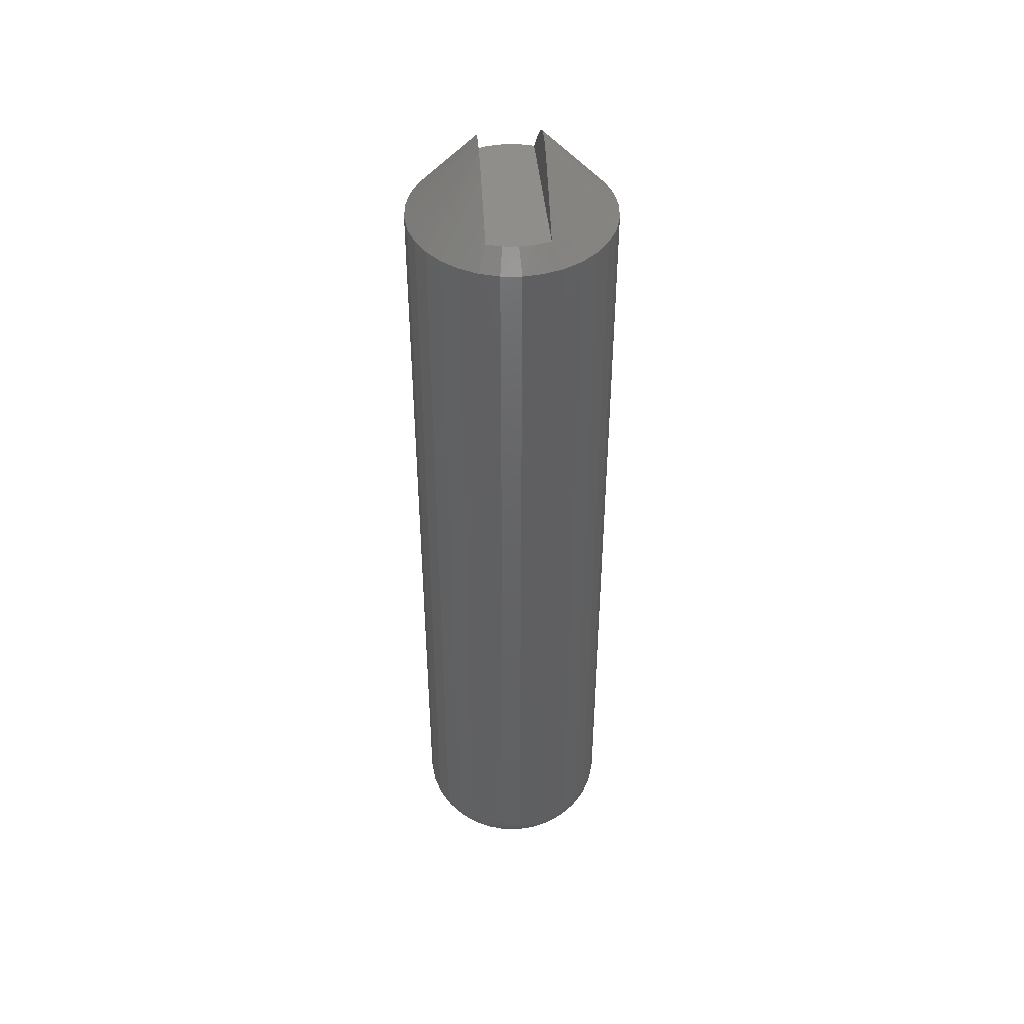
<metadata>
{"format":"stl","ext":"stl","renderer":"f3d","projection":"perspective","resolution":1024,"background":"white","views":[{"elev":44.5,"azim":-5.3,"up":"+Y"}]}
</metadata>
<code>
# stl→obj: 360 verts, 716 faces
v -0.0001907 -0.05469 0.06505
v 0.01168 -0.05469 0.06415
v -0.01203 -0.05469 0.06378
v -0.02344 -0.05469 0.06037
v 0.02319 -0.05469 0.06109
v 0.02319 -0.05469 -0.06109
v -0.02344 -0.05469 -0.06037
v 0.01168 -0.05469 -0.06415
v -0.0001907 -0.05469 -0.06505
v -0.01203 -0.05469 -0.06378
v 0.02319 -0.009037 0.009948
v 0.02319 -0.03985 0.0468
v 0.02319 -0.01748 0.02287
v 0.02319 -0.0126 0.01625
v 0.02319 -0.006801 0.002363
v 0.02319 -0.007956 0.00727
v 0.02319 -0.007226 0.004767
v 0.02319 -0.006801 -0.002363
v 0.02319 -0.007226 -0.004767
v 0.02319 -0.007956 -0.00727
v 0.02319 -0.006661 -3.377e-17
v 0.02319 -0.009037 -0.009948
v 0.02319 -0.0126 -0.01625
v 0.02319 -0.01748 -0.02287
v 0.02319 -0.03985 -0.0468
v -0.02344 -0.02022 0.02442
v -0.02344 -0.04211 0.04811
v -0.02344 -0.01137 0.01079
v -0.02344 -0.01523 0.01763
v -0.02344 -0.01019 0.007884
v -0.02344 -0.008941 0.002562
v -0.02344 -0.009401 0.00517
v -0.02344 -0.04211 -0.04811
v -0.02344 -0.02022 -0.02442
v -0.02344 -0.01523 -0.01763
v -0.02344 -0.01137 -0.01079
v -0.02344 -0.01019 -0.007884
v -0.02344 -0.009401 -0.00517
v -0.02344 -0.008941 -0.002562
v -0.02344 -0.008789 -3.458e-10
v -0.07661 -0.07031 -0.0154
v -0.07812 -0.07031 9.668e-18
v -0.06482 -0.07031 -0.04386
v -0.04304 -0.07031 -0.06564
v -0.055 -0.07031 -0.05582
v -0.02939 -0.07031 -0.07294
v 0.01622 -0.07031 -0.07743
v 0.0008224 -0.07031 -0.07895
v 0.05665 -0.07031 -0.05582
v 0.04468 -0.07031 -0.06564
v 0.06646 -0.07031 -0.04386
v 0.07376 -0.07031 -0.03021
v 0.07825 -0.07031 -0.0154
v 0.03103 -0.07031 -0.07294
v 0.07977 -0.07031 -2.9e-17
v -0.07212 -0.07031 -0.03021
v -0.01458 -0.07031 -0.07743
v 0.07825 -0.07031 0.0154
v 0.06646 -0.07031 0.04386
v 0.04468 -0.07031 0.06564
v 0.05665 -0.07031 0.05582
v 0.0008224 -0.07031 0.07895
v 0.01622 -0.07031 0.07743
v -0.01458 -0.07031 0.07743
v -0.055 -0.07031 0.05582
v -0.04304 -0.07031 0.06564
v -0.02939 -0.07031 0.07294
v -0.06482 -0.07031 0.04386
v -0.07212 -0.07031 0.03021
v -0.07661 -0.07031 0.0154
v 0.03103 -0.07031 0.07294
v 0.07376 -0.07031 0.03021
v 0.07977 -0.7188 -9.912e-17
v 0.07825 -0.7188 -0.0154
v 0.07376 -0.7188 -0.03021
v 0.06646 -0.7188 -0.04386
v 0.05665 -0.7188 -0.05582
v 0.04468 -0.7188 -0.06564
v 0.03103 -0.7188 -0.07294
v 0.01622 -0.7188 -0.07743
v 0.0008224 -0.7188 -0.07895
v -0.01458 -0.7188 -0.07743
v -0.02939 -0.7188 -0.07294
v -0.04304 -0.7188 -0.06564
v -0.055 -0.7188 -0.05582
v -0.06482 -0.7188 -0.04386
v -0.07212 -0.7188 -0.03021
v -0.07661 -0.7188 -0.0154
v -0.07812 -0.7188 9.668e-18
v -0.07661 -0.7188 0.0154
v -0.07212 -0.7188 0.03021
v -0.06482 -0.7188 0.04386
v -0.055 -0.7188 0.05582
v -0.04304 -0.7188 0.06564
v -0.02939 -0.7188 0.07294
v -0.01458 -0.7188 0.07743
v 0.0008224 -0.7188 0.07895
v 0.01622 -0.7188 0.07743
v 0.03103 -0.7188 0.07294
v 0.04468 -0.7188 0.06564
v 0.05665 -0.7188 0.05582
v 0.06646 -0.7188 0.04386
v 0.07376 -0.7188 0.03021
v 0.07825 -0.7188 0.0154
v 0.0008224 -0.75 0.0477
v -0.008483 -0.75 0.04678
v -0.01743 -0.75 0.04407
v 0.01013 -0.75 0.04678
v 0.01908 -0.75 0.04407
v -0.02568 -0.75 0.03966
v 0.02732 -0.75 0.03966
v -0.0329 -0.75 0.03373
v 0.03455 -0.75 0.03373
v -0.03884 -0.75 0.0265
v 0.04048 -0.75 0.0265
v -0.04324 -0.75 0.01825
v 0.04489 -0.75 0.01825
v -0.04596 -0.75 0.009305
v 0.0476 -0.75 0.009305
v 0.0476 -0.75 -0.009305
v -0.04324 -0.75 -0.01825
v 0.04489 -0.75 -0.01825
v -0.03884 -0.75 -0.0265
v 0.04048 -0.75 -0.0265
v -0.0329 -0.75 -0.03373
v 0.03455 -0.75 -0.03373
v -0.02568 -0.75 -0.03966
v 0.02732 -0.75 -0.03966
v -0.01743 -0.75 -0.04407
v 0.01908 -0.75 -0.04407
v -0.008483 -0.75 -0.04678
v 0.0008224 -0.75 -0.0477
v 0.01013 -0.75 -0.04678
v 0.04852 -0.75 -2.987e-17
v -0.04688 -0.75 -2.769e-17
v -0.04596 -0.75 -0.009305
v 0.05462 -0.7494 1.041e-17
v 0.05358 -0.7494 -0.01049
v 0.06048 -0.7476 1.041e-17
v 0.05933 -0.7476 -0.01164
v 0.06588 -0.7447 1.041e-17
v 0.06463 -0.7447 -0.01269
v 0.07062 -0.7408 1.041e-17
v 0.06928 -0.7408 -0.01362
v 0.0745 -0.7361 1.388e-17
v 0.07309 -0.7361 -0.01437
v 0.07739 -0.7307 1.388e-17
v 0.07592 -0.7307 -0.01494
v 0.07917 -0.7248 2.082e-17
v 0.07766 -0.7248 -0.01528
v -0.05194 -0.7494 -0.01049
v -0.05297 -0.7494 6.939e-18
v -0.05769 -0.7476 -0.01164
v -0.05883 -0.7476 1.388e-17
v -0.06299 -0.7447 -0.01269
v -0.06424 -0.7447 2.082e-17
v -0.06763 -0.7408 -0.01362
v -0.06897 -0.7408 2.082e-17
v -0.07144 -0.7361 -0.01437
v -0.07286 -0.7361 2.082e-17
v -0.07427 -0.7307 -0.01494
v -0.07575 -0.7307 1.388e-17
v -0.07602 -0.7248 -0.01528
v -0.07752 -0.7248 2.082e-17
v -0.04888 -0.7494 -0.02059
v -0.05429 -0.7476 -0.02283
v -0.05928 -0.7447 -0.0249
v -0.06366 -0.7408 -0.02671
v -0.06725 -0.7361 -0.0282
v -0.06992 -0.7307 -0.0293
v -0.07156 -0.7248 -0.02998
v -0.04391 -0.7494 -0.02989
v -0.04878 -0.7476 -0.03314
v -0.05327 -0.7447 -0.03614
v -0.05721 -0.7408 -0.03878
v -0.06044 -0.7361 -0.04093
v -0.06284 -0.7307 -0.04254
v -0.06432 -0.7248 -0.04353
v -0.03722 -0.7494 -0.03804
v -0.04136 -0.7476 -0.04218
v -0.04518 -0.7447 -0.046
v -0.04853 -0.7408 -0.04935
v -0.05128 -0.7361 -0.0521
v -0.05332 -0.7307 -0.05414
v -0.05458 -0.7248 -0.0554
v -0.02906 -0.7494 -0.04473
v -0.03232 -0.7476 -0.0496
v -0.03532 -0.7447 -0.05409
v -0.03795 -0.7408 -0.05803
v -0.04011 -0.7361 -0.06126
v -0.04172 -0.7307 -0.06366
v -0.0427 -0.7248 -0.06514
v -0.01976 -0.7494 -0.0497
v -0.02201 -0.7476 -0.05512
v -0.02407 -0.7447 -0.06011
v -0.02589 -0.7408 -0.06448
v -0.02737 -0.7361 -0.06807
v -0.02848 -0.7307 -0.07074
v -0.02916 -0.7248 -0.07238
v -0.009672 -0.7494 -0.05276
v -0.01082 -0.7476 -0.05851
v -0.01187 -0.7447 -0.06381
v -0.01279 -0.7408 -0.06845
v -0.01355 -0.7361 -0.07227
v -0.01412 -0.7307 -0.0751
v -0.01446 -0.7248 -0.07684
v 0.0008224 -0.7494 -0.05379
v 0.0008224 -0.7476 -0.05966
v 0.0008224 -0.7447 -0.06506
v 0.0008224 -0.7408 -0.06979
v 0.0008224 -0.7361 -0.07368
v 0.0008224 -0.7307 -0.07657
v 0.0008224 -0.7248 -0.07835
v 0.01132 -0.7494 -0.05276
v 0.01246 -0.7476 -0.05851
v 0.01351 -0.7447 -0.06381
v 0.01444 -0.7408 -0.06845
v 0.0152 -0.7361 -0.07227
v 0.01576 -0.7307 -0.0751
v 0.01611 -0.7248 -0.07684
v 0.02141 -0.7494 -0.0497
v 0.02365 -0.7476 -0.05512
v 0.02572 -0.7447 -0.06011
v 0.02753 -0.7408 -0.06448
v 0.02902 -0.7361 -0.06807
v 0.03012 -0.7307 -0.07074
v 0.0308 -0.7248 -0.07238
v 0.03071 -0.7494 -0.04473
v 0.03397 -0.7476 -0.0496
v 0.03697 -0.7447 -0.05409
v 0.0396 -0.7408 -0.05803
v 0.04176 -0.7361 -0.06126
v 0.04336 -0.7307 -0.06366
v 0.04435 -0.7248 -0.06514
v 0.03886 -0.7494 -0.03804
v 0.04301 -0.7476 -0.04218
v 0.04683 -0.7447 -0.046
v 0.05017 -0.7408 -0.04935
v 0.05292 -0.7361 -0.0521
v 0.05496 -0.7307 -0.05414
v 0.05622 -0.7248 -0.0554
v 0.04555 -0.7494 -0.02989
v 0.05042 -0.7476 -0.03314
v 0.05492 -0.7447 -0.03614
v 0.05885 -0.7408 -0.03878
v 0.06209 -0.7361 -0.04093
v 0.06449 -0.7307 -0.04254
v 0.06597 -0.7248 -0.04353
v 0.05052 -0.7494 -0.02059
v 0.05594 -0.7476 -0.02283
v 0.06093 -0.7447 -0.0249
v 0.0653 -0.7408 -0.02671
v 0.06889 -0.7361 -0.0282
v 0.07156 -0.7307 -0.0293
v 0.07321 -0.7248 -0.02998
v -0.05194 -0.7494 0.01049
v -0.05769 -0.7476 0.01164
v -0.06299 -0.7447 0.01269
v -0.06763 -0.7408 0.01362
v -0.07144 -0.7361 0.01437
v -0.07427 -0.7307 0.01494
v -0.07602 -0.7248 0.01528
v 0.05358 -0.7494 0.01049
v 0.05933 -0.7476 0.01164
v 0.06463 -0.7447 0.01269
v 0.06928 -0.7408 0.01362
v 0.07309 -0.7361 0.01437
v 0.07592 -0.7307 0.01494
v 0.07766 -0.7248 0.01528
v 0.05052 -0.7494 0.02059
v 0.05594 -0.7476 0.02283
v 0.06093 -0.7447 0.0249
v 0.0653 -0.7408 0.02671
v 0.06889 -0.7361 0.0282
v 0.07156 -0.7307 0.0293
v 0.07321 -0.7248 0.02998
v 0.04555 -0.7494 0.02989
v 0.05042 -0.7476 0.03314
v 0.05492 -0.7447 0.03614
v 0.05885 -0.7408 0.03878
v 0.06209 -0.7361 0.04093
v 0.06449 -0.7307 0.04254
v 0.06597 -0.7248 0.04353
v 0.03886 -0.7494 0.03804
v 0.04301 -0.7476 0.04218
v 0.04683 -0.7447 0.046
v 0.05017 -0.7408 0.04935
v 0.05292 -0.7361 0.0521
v 0.05496 -0.7307 0.05414
v 0.05622 -0.7248 0.0554
v 0.03071 -0.7494 0.04473
v 0.03397 -0.7476 0.0496
v 0.03697 -0.7447 0.05409
v 0.0396 -0.7408 0.05803
v 0.04176 -0.7361 0.06126
v 0.04336 -0.7307 0.06366
v 0.04435 -0.7248 0.06514
v 0.02141 -0.7494 0.0497
v 0.02365 -0.7476 0.05512
v 0.02572 -0.7447 0.06011
v 0.02753 -0.7408 0.06448
v 0.02902 -0.7361 0.06807
v 0.03012 -0.7307 0.07074
v 0.0308 -0.7248 0.07238
v 0.01132 -0.7494 0.05276
v 0.01246 -0.7476 0.05851
v 0.01351 -0.7447 0.06381
v 0.01444 -0.7408 0.06845
v 0.0152 -0.7361 0.07227
v 0.01576 -0.7307 0.0751
v 0.01611 -0.7248 0.07684
v 0.0008224 -0.7494 0.05379
v 0.0008224 -0.7476 0.05966
v 0.0008224 -0.7447 0.06506
v 0.0008224 -0.7408 0.06979
v 0.0008224 -0.7361 0.07368
v 0.0008224 -0.7307 0.07657
v 0.0008224 -0.7248 0.07835
v -0.009672 -0.7494 0.05276
v -0.01082 -0.7476 0.05851
v -0.01187 -0.7447 0.06381
v -0.01279 -0.7408 0.06845
v -0.01355 -0.7361 0.07227
v -0.01412 -0.7307 0.0751
v -0.01446 -0.7248 0.07684
v -0.01976 -0.7494 0.0497
v -0.02201 -0.7476 0.05512
v -0.02407 -0.7447 0.06011
v -0.02589 -0.7408 0.06448
v -0.02737 -0.7361 0.06807
v -0.02848 -0.7307 0.07074
v -0.02916 -0.7248 0.07238
v -0.02906 -0.7494 0.04473
v -0.03232 -0.7476 0.0496
v -0.03532 -0.7447 0.05409
v -0.03795 -0.7408 0.05803
v -0.04011 -0.7361 0.06126
v -0.04172 -0.7307 0.06366
v -0.0427 -0.7248 0.06514
v -0.03722 -0.7494 0.03804
v -0.04136 -0.7476 0.04218
v -0.04518 -0.7447 0.046
v -0.04853 -0.7408 0.04935
v -0.05128 -0.7361 0.0521
v -0.05332 -0.7307 0.05414
v -0.05458 -0.7248 0.0554
v -0.04391 -0.7494 0.02989
v -0.04878 -0.7476 0.03314
v -0.05327 -0.7447 0.03614
v -0.05721 -0.7408 0.03878
v -0.06044 -0.7361 0.04093
v -0.06284 -0.7307 0.04254
v -0.06432 -0.7248 0.04353
v -0.04888 -0.7494 0.02059
v -0.05429 -0.7476 0.02283
v -0.05928 -0.7447 0.0249
v -0.06366 -0.7408 0.02671
v -0.06725 -0.7361 0.0282
v -0.06992 -0.7307 0.0293
v -0.07156 -0.7248 0.02998
f 1 2 3
f 4 3 2
f 4 2 5
f 4 5 6
f 4 6 7
f 6 8 9
f 6 9 10
f 6 10 7
f 11 12 13
f 13 14 11
f 15 11 16
f 16 17 15
f 18 19 20
f 5 12 11
f 5 11 15
f 5 15 21
f 5 21 18
f 5 18 20
f 5 20 22
f 5 22 23
f 5 23 24
f 5 24 25
f 5 25 6
f 26 27 28
f 29 26 28
f 30 28 31
f 32 30 31
f 4 7 33
f 4 33 34
f 4 34 35
f 4 35 36
f 4 36 37
f 4 37 38
f 4 38 39
f 4 39 40
f 4 40 31
f 4 31 28
f 4 28 27
f 40 41 42
f 40 39 41
f 38 41 39
f 36 35 43
f 34 44 45
f 34 45 35
f 45 43 35
f 33 46 44
f 33 44 34
f 8 47 48
f 8 48 9
f 24 49 50
f 24 50 25
f 23 51 49
f 23 49 24
f 22 52 51
f 22 51 23
f 53 20 19
f 53 52 20
f 20 52 22
f 7 46 33
f 6 25 50
f 6 50 54
f 6 54 47
f 6 47 8
f 55 53 19
f 55 19 18
f 55 18 21
f 56 41 38
f 56 38 37
f 56 37 36
f 56 36 43
f 57 46 7
f 57 7 10
f 57 10 9
f 57 9 48
f 21 58 55
f 21 15 58
f 17 58 15
f 11 14 59
f 13 60 61
f 13 61 14
f 61 59 14
f 12 60 13
f 2 62 63
f 1 64 62
f 1 62 2
f 3 64 1
f 26 65 66
f 26 66 27
f 66 67 27
f 29 68 65
f 29 65 26
f 28 69 68
f 28 68 29
f 70 30 32
f 70 69 30
f 30 69 28
f 4 27 67
f 4 67 64
f 4 64 3
f 5 2 63
f 5 63 71
f 5 71 60
f 5 60 12
f 42 70 32
f 42 32 31
f 42 31 40
f 72 58 17
f 72 17 16
f 72 16 11
f 72 11 59
f 55 73 53
f 53 73 74
f 53 74 52
f 52 74 75
f 52 75 51
f 51 75 76
f 51 76 49
f 49 76 77
f 49 77 50
f 50 77 78
f 50 78 54
f 54 78 79
f 54 79 47
f 47 79 80
f 47 80 48
f 48 80 81
f 48 81 57
f 57 81 82
f 57 82 46
f 46 82 83
f 46 83 44
f 44 83 84
f 44 84 45
f 45 84 85
f 45 85 43
f 43 85 86
f 43 86 56
f 56 86 87
f 56 87 41
f 41 87 88
f 41 88 42
f 42 88 89
f 42 89 70
f 70 89 90
f 70 90 69
f 69 90 91
f 69 91 68
f 68 91 92
f 68 92 65
f 65 92 93
f 65 93 66
f 66 93 94
f 66 94 67
f 67 94 95
f 67 95 64
f 64 95 96
f 64 96 62
f 62 96 97
f 62 97 63
f 63 97 98
f 63 98 71
f 71 98 99
f 71 99 60
f 60 99 100
f 60 100 61
f 61 100 101
f 61 101 59
f 59 101 102
f 59 102 72
f 72 102 103
f 72 103 58
f 58 103 104
f 58 104 55
f 55 104 73
f 105 106 107
f 108 105 107
f 108 107 109
f 109 107 110
f 109 110 111
f 111 110 112
f 111 112 113
f 113 112 114
f 113 114 115
f 115 114 116
f 115 116 117
f 117 116 118
f 117 118 119
f 120 121 122
f 122 121 123
f 122 123 124
f 124 123 125
f 124 125 126
f 126 125 127
f 126 127 128
f 128 127 129
f 128 129 130
f 130 129 131
f 130 131 132
f 130 132 133
f 119 118 134
f 134 118 135
f 134 135 120
f 120 135 136
f 120 136 121
f 134 120 137
f 137 120 138
f 137 138 139
f 139 138 140
f 139 140 141
f 141 140 142
f 141 142 143
f 143 142 144
f 143 144 145
f 145 144 146
f 145 146 147
f 147 146 148
f 147 148 149
f 149 148 150
f 149 150 73
f 73 150 74
f 136 135 151
f 151 135 152
f 151 152 153
f 153 152 154
f 153 154 155
f 155 154 156
f 155 156 157
f 157 156 158
f 157 158 159
f 159 158 160
f 159 160 161
f 161 160 162
f 161 162 163
f 163 162 164
f 163 164 88
f 88 164 89
f 121 136 165
f 165 136 151
f 165 151 166
f 166 151 153
f 166 153 167
f 167 153 155
f 167 155 168
f 168 155 157
f 168 157 169
f 169 157 159
f 169 159 170
f 170 159 161
f 170 161 171
f 171 161 163
f 171 163 87
f 87 163 88
f 123 121 172
f 172 121 165
f 172 165 173
f 173 165 166
f 173 166 174
f 174 166 167
f 174 167 175
f 175 167 168
f 175 168 176
f 176 168 169
f 176 169 177
f 177 169 170
f 177 170 178
f 178 170 171
f 178 171 86
f 86 171 87
f 125 123 179
f 179 123 172
f 179 172 180
f 180 172 173
f 180 173 181
f 181 173 174
f 181 174 182
f 182 174 175
f 182 175 183
f 183 175 176
f 183 176 184
f 184 176 177
f 184 177 185
f 185 177 178
f 185 178 85
f 85 178 86
f 127 125 186
f 186 125 179
f 186 179 187
f 187 179 180
f 187 180 188
f 188 180 181
f 188 181 189
f 189 181 182
f 189 182 190
f 190 182 183
f 190 183 191
f 191 183 184
f 191 184 192
f 192 184 185
f 192 185 84
f 84 185 85
f 129 127 193
f 193 127 186
f 193 186 194
f 194 186 187
f 194 187 195
f 195 187 188
f 195 188 196
f 196 188 189
f 196 189 197
f 197 189 190
f 197 190 198
f 198 190 191
f 198 191 199
f 199 191 192
f 199 192 83
f 83 192 84
f 131 129 200
f 200 129 193
f 200 193 201
f 201 193 194
f 201 194 202
f 202 194 195
f 202 195 203
f 203 195 196
f 203 196 204
f 204 196 197
f 204 197 205
f 205 197 198
f 205 198 206
f 206 198 199
f 206 199 82
f 82 199 83
f 132 131 207
f 207 131 200
f 207 200 208
f 208 200 201
f 208 201 209
f 209 201 202
f 209 202 210
f 210 202 203
f 210 203 211
f 211 203 204
f 211 204 212
f 212 204 205
f 212 205 213
f 213 205 206
f 213 206 81
f 81 206 82
f 133 132 214
f 214 132 207
f 214 207 215
f 215 207 208
f 215 208 216
f 216 208 209
f 216 209 217
f 217 209 210
f 217 210 218
f 218 210 211
f 218 211 219
f 219 211 212
f 219 212 220
f 220 212 213
f 220 213 80
f 80 213 81
f 130 133 221
f 221 133 214
f 221 214 222
f 222 214 215
f 222 215 223
f 223 215 216
f 223 216 224
f 224 216 217
f 224 217 225
f 225 217 218
f 225 218 226
f 226 218 219
f 226 219 227
f 227 219 220
f 227 220 79
f 79 220 80
f 128 130 228
f 228 130 221
f 228 221 229
f 229 221 222
f 229 222 230
f 230 222 223
f 230 223 231
f 231 223 224
f 231 224 232
f 232 224 225
f 232 225 233
f 233 225 226
f 233 226 234
f 234 226 227
f 234 227 78
f 78 227 79
f 126 128 235
f 235 128 228
f 235 228 236
f 236 228 229
f 236 229 237
f 237 229 230
f 237 230 238
f 238 230 231
f 238 231 239
f 239 231 232
f 239 232 240
f 240 232 233
f 240 233 241
f 241 233 234
f 241 234 77
f 77 234 78
f 124 126 242
f 242 126 235
f 242 235 243
f 243 235 236
f 243 236 244
f 244 236 237
f 244 237 245
f 245 237 238
f 245 238 246
f 246 238 239
f 246 239 247
f 247 239 240
f 247 240 248
f 248 240 241
f 248 241 76
f 76 241 77
f 122 124 249
f 249 124 242
f 249 242 250
f 250 242 243
f 250 243 251
f 251 243 244
f 251 244 252
f 252 244 245
f 252 245 253
f 253 245 246
f 253 246 254
f 254 246 247
f 254 247 255
f 255 247 248
f 255 248 75
f 75 248 76
f 120 122 138
f 138 122 249
f 138 249 140
f 140 249 250
f 140 250 142
f 142 250 251
f 142 251 144
f 144 251 252
f 144 252 146
f 146 252 253
f 146 253 148
f 148 253 254
f 148 254 150
f 150 254 255
f 150 255 74
f 74 255 75
f 135 118 152
f 152 118 256
f 152 256 154
f 154 256 257
f 154 257 156
f 156 257 258
f 156 258 158
f 158 258 259
f 158 259 160
f 160 259 260
f 160 260 162
f 162 260 261
f 162 261 164
f 164 261 262
f 164 262 89
f 89 262 90
f 119 134 263
f 263 134 137
f 263 137 264
f 264 137 139
f 264 139 265
f 265 139 141
f 265 141 266
f 266 141 143
f 266 143 267
f 267 143 145
f 267 145 268
f 268 145 147
f 268 147 269
f 269 147 149
f 269 149 104
f 104 149 73
f 117 119 270
f 270 119 263
f 270 263 271
f 271 263 264
f 271 264 272
f 272 264 265
f 272 265 273
f 273 265 266
f 273 266 274
f 274 266 267
f 274 267 275
f 275 267 268
f 275 268 276
f 276 268 269
f 276 269 103
f 103 269 104
f 115 117 277
f 277 117 270
f 277 270 278
f 278 270 271
f 278 271 279
f 279 271 272
f 279 272 280
f 280 272 273
f 280 273 281
f 281 273 274
f 281 274 282
f 282 274 275
f 282 275 283
f 283 275 276
f 283 276 102
f 102 276 103
f 113 115 284
f 284 115 277
f 284 277 285
f 285 277 278
f 285 278 286
f 286 278 279
f 286 279 287
f 287 279 280
f 287 280 288
f 288 280 281
f 288 281 289
f 289 281 282
f 289 282 290
f 290 282 283
f 290 283 101
f 101 283 102
f 111 113 291
f 291 113 284
f 291 284 292
f 292 284 285
f 292 285 293
f 293 285 286
f 293 286 294
f 294 286 287
f 294 287 295
f 295 287 288
f 295 288 296
f 296 288 289
f 296 289 297
f 297 289 290
f 297 290 100
f 100 290 101
f 109 111 298
f 298 111 291
f 298 291 299
f 299 291 292
f 299 292 300
f 300 292 293
f 300 293 301
f 301 293 294
f 301 294 302
f 302 294 295
f 302 295 303
f 303 295 296
f 303 296 304
f 304 296 297
f 304 297 99
f 99 297 100
f 108 109 305
f 305 109 298
f 305 298 306
f 306 298 299
f 306 299 307
f 307 299 300
f 307 300 308
f 308 300 301
f 308 301 309
f 309 301 302
f 309 302 310
f 310 302 303
f 310 303 311
f 311 303 304
f 311 304 98
f 98 304 99
f 105 108 312
f 312 108 305
f 312 305 313
f 313 305 306
f 313 306 314
f 314 306 307
f 314 307 315
f 315 307 308
f 315 308 316
f 316 308 309
f 316 309 317
f 317 309 310
f 317 310 318
f 318 310 311
f 318 311 97
f 97 311 98
f 106 105 319
f 319 105 312
f 319 312 320
f 320 312 313
f 320 313 321
f 321 313 314
f 321 314 322
f 322 314 315
f 322 315 323
f 323 315 316
f 323 316 324
f 324 316 317
f 324 317 325
f 325 317 318
f 325 318 96
f 96 318 97
f 107 106 326
f 326 106 319
f 326 319 327
f 327 319 320
f 327 320 328
f 328 320 321
f 328 321 329
f 329 321 322
f 329 322 330
f 330 322 323
f 330 323 331
f 331 323 324
f 331 324 332
f 332 324 325
f 332 325 95
f 95 325 96
f 110 107 333
f 333 107 326
f 333 326 334
f 334 326 327
f 334 327 335
f 335 327 328
f 335 328 336
f 336 328 329
f 336 329 337
f 337 329 330
f 337 330 338
f 338 330 331
f 338 331 339
f 339 331 332
f 339 332 94
f 94 332 95
f 112 110 340
f 340 110 333
f 340 333 341
f 341 333 334
f 341 334 342
f 342 334 335
f 342 335 343
f 343 335 336
f 343 336 344
f 344 336 337
f 344 337 345
f 345 337 338
f 345 338 346
f 346 338 339
f 346 339 93
f 93 339 94
f 114 112 347
f 347 112 340
f 347 340 348
f 348 340 341
f 348 341 349
f 349 341 342
f 349 342 350
f 350 342 343
f 350 343 351
f 351 343 344
f 351 344 352
f 352 344 345
f 352 345 353
f 353 345 346
f 353 346 92
f 92 346 93
f 116 114 354
f 354 114 347
f 354 347 355
f 355 347 348
f 355 348 356
f 356 348 349
f 356 349 357
f 357 349 350
f 357 350 358
f 358 350 351
f 358 351 359
f 359 351 352
f 359 352 360
f 360 352 353
f 360 353 91
f 91 353 92
f 118 116 256
f 256 116 354
f 256 354 257
f 257 354 355
f 257 355 258
f 258 355 356
f 258 356 259
f 259 356 357
f 259 357 260
f 260 357 358
f 260 358 261
f 261 358 359
f 261 359 262
f 262 359 360
f 262 360 90
f 90 360 91

</code>
